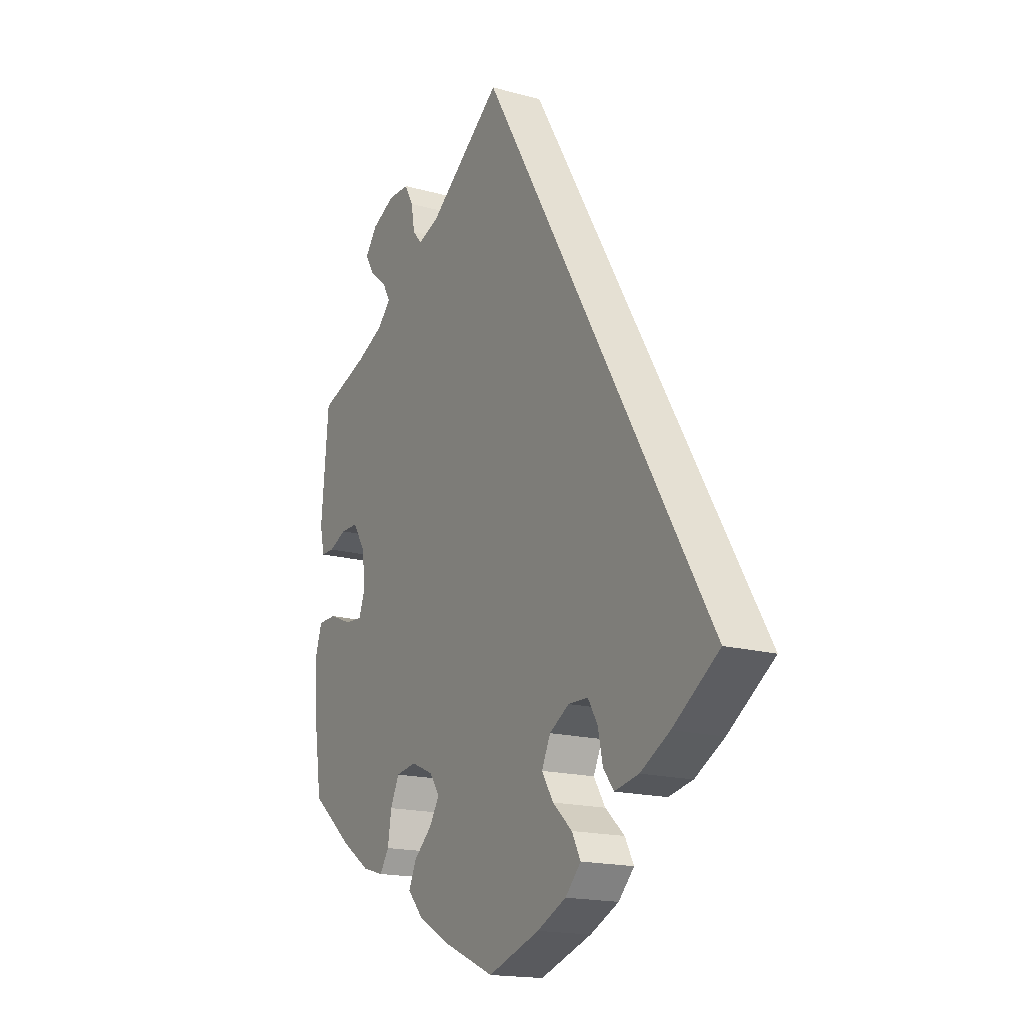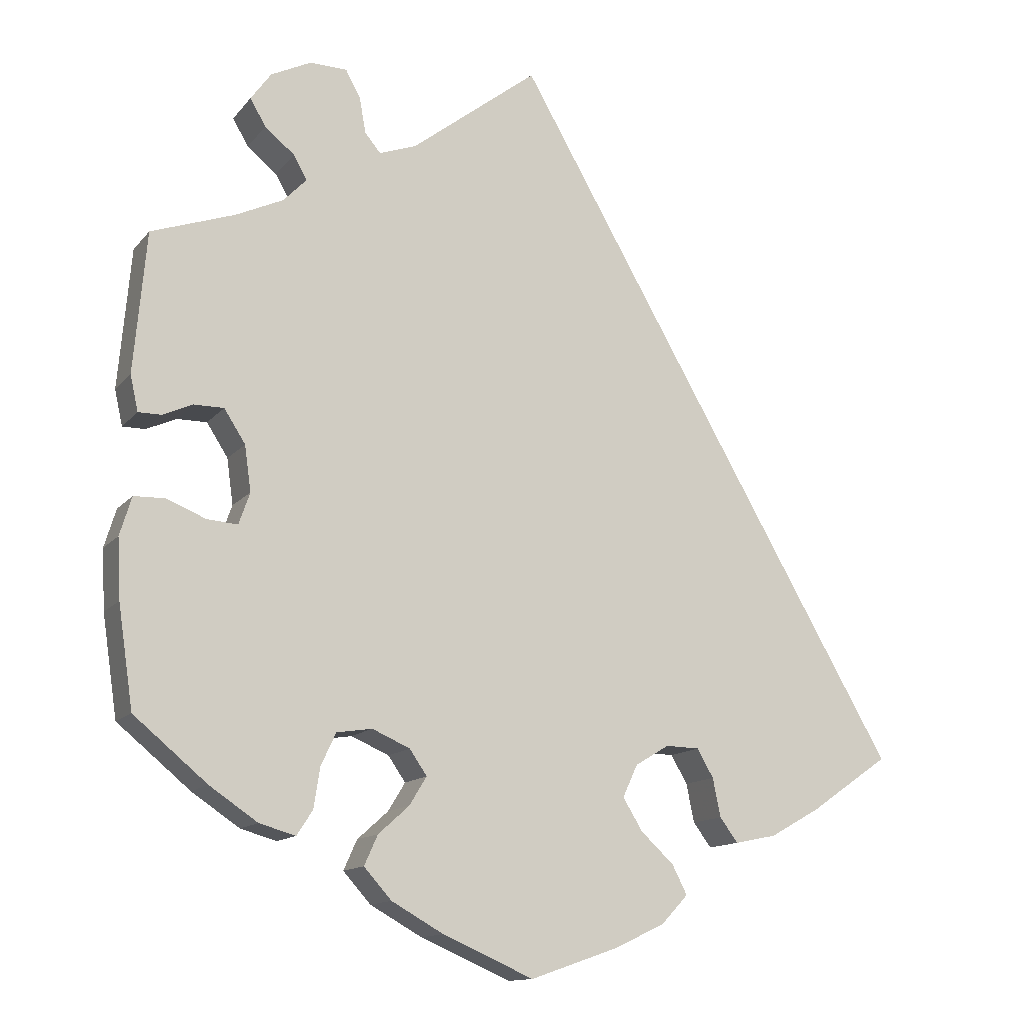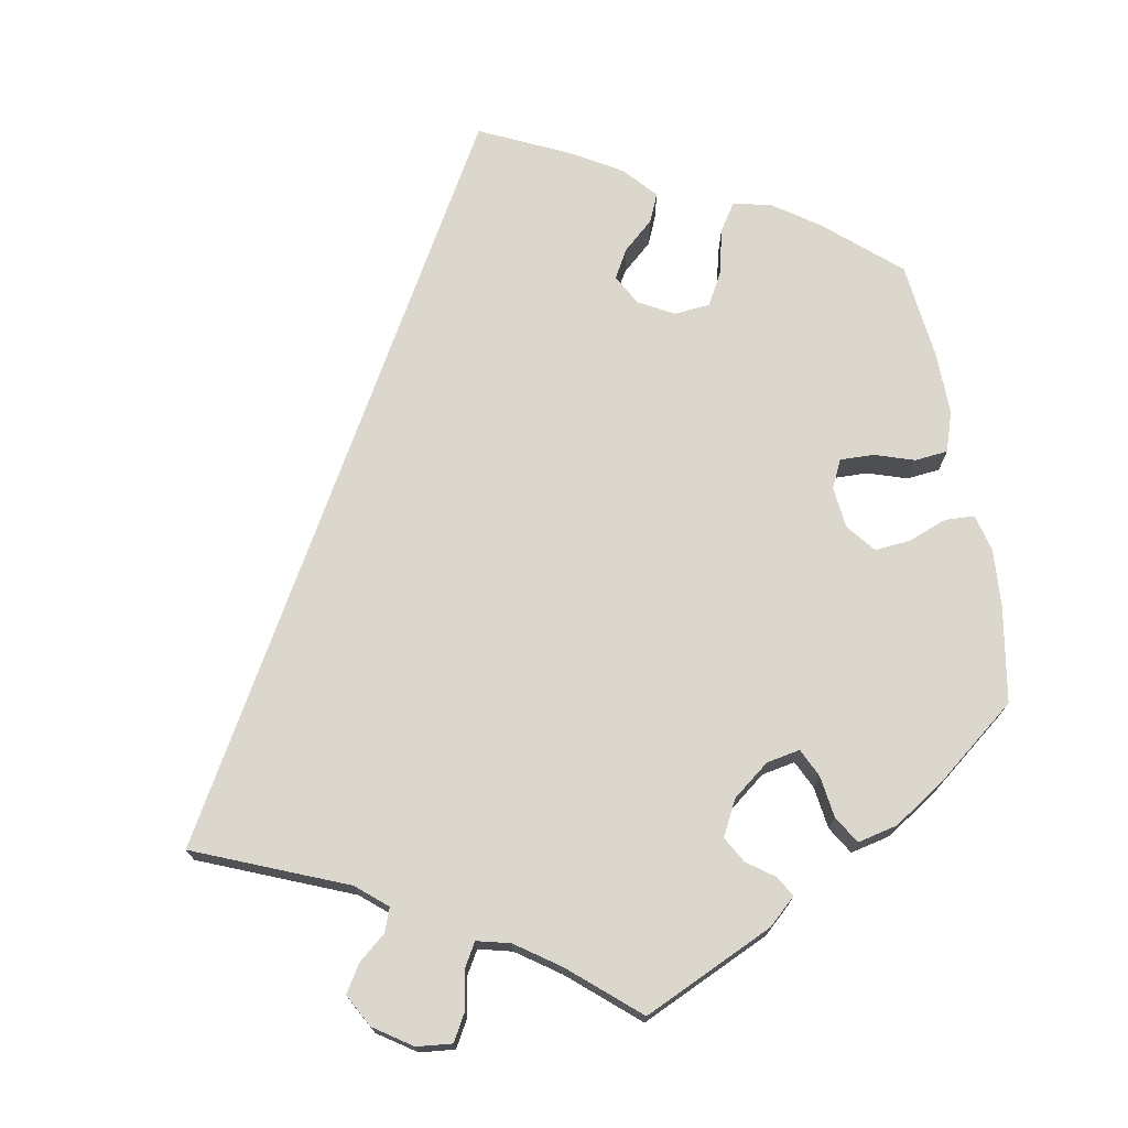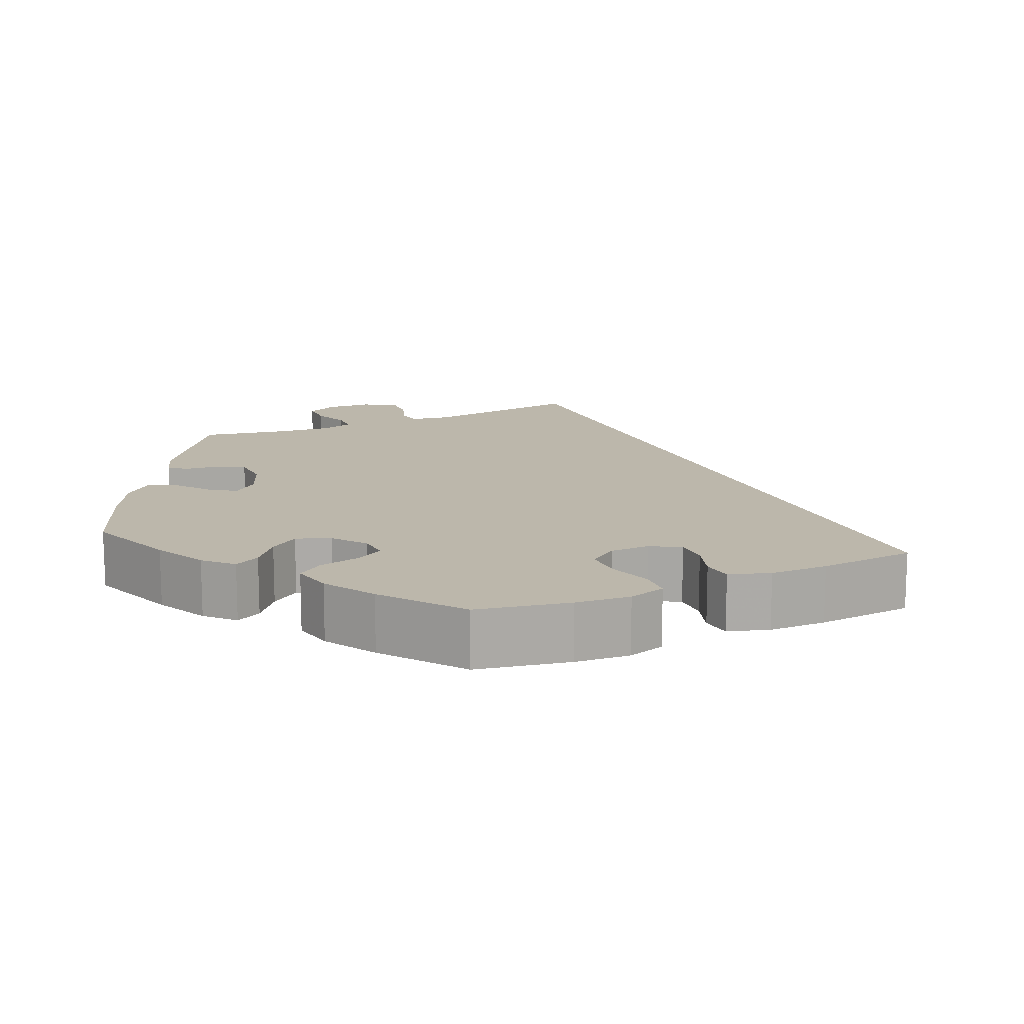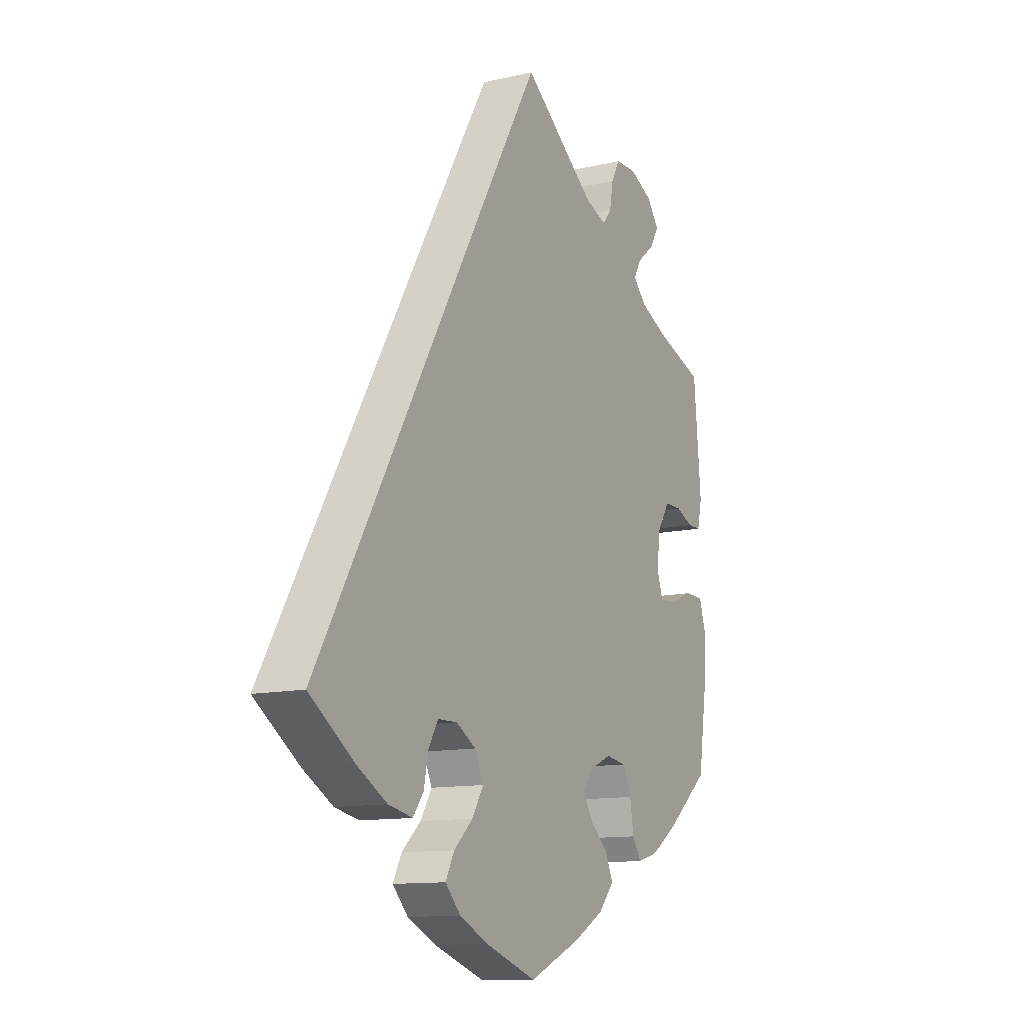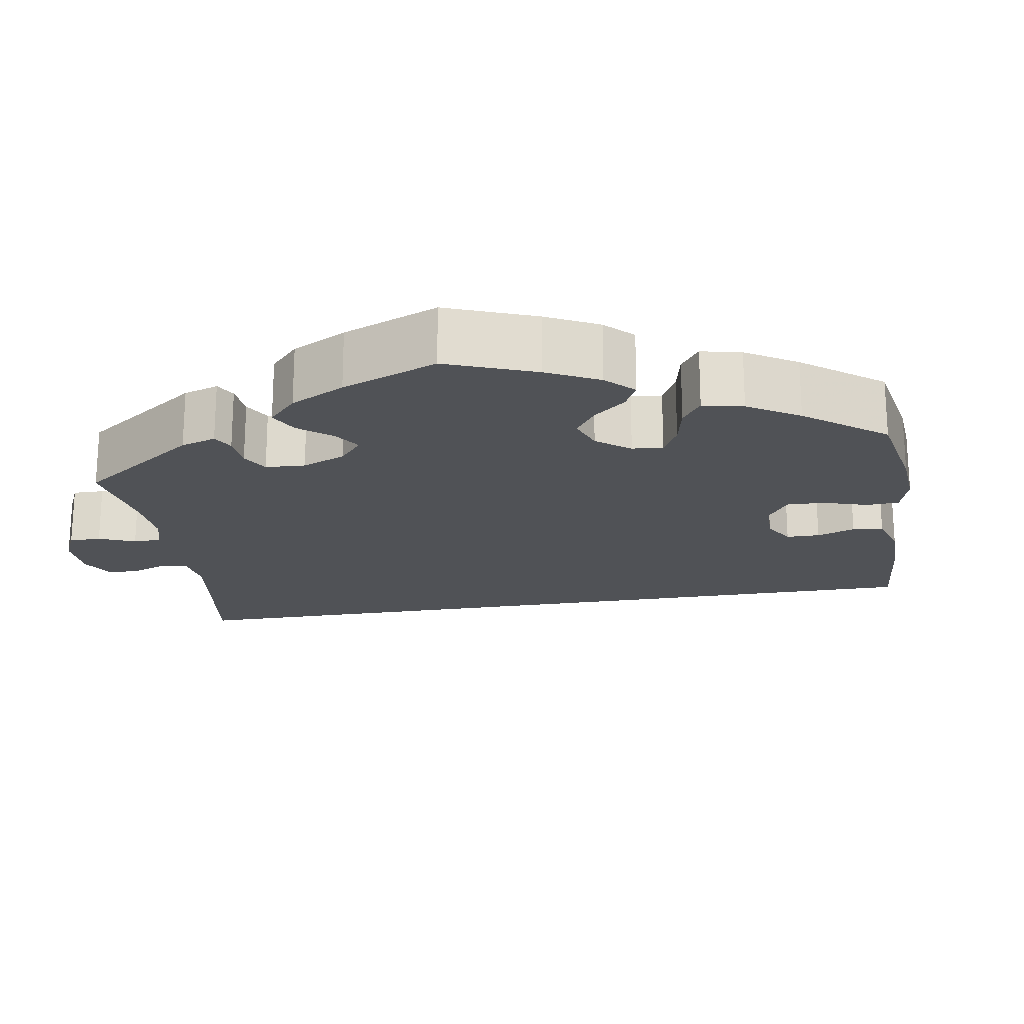
<metadata>
{"format":"obj","ext":"obj","renderer":"f3d","projection":"perspective","resolution":1024,"background":"white","views":[{"elev":-17.2,"azim":-119.0,"up":"+Z"},{"elev":-13.2,"azim":155.9,"up":"+Z"},{"elev":73.1,"azim":49.7,"up":"+Y"},{"elev":14.3,"azim":-174.3,"up":"+Y"},{"elev":-12.1,"azim":-61.4,"up":"+Z"},{"elev":-20.8,"azim":129.1,"up":"+Y"}]}
</metadata>
<code>
v 0.407 0.07 -0.366
v 0.346 0.07 -0.407
v 0.3 0.07 -0.42
v 0.28 0.07 -0.389
v 0.272 0.07 -0.338
v 0.253 0.07 -0.297
v 0.208 0.07 -0.29
v 0.16 0.07 -0.311
v 0.138 0.07 -0.343
v 0.16 0.07 -0.379
v 0.199 0.07 -0.414
v 0.216 0.07 -0.452
v 0.181 0.07 -0.491
v 0.115 0.07 -0.528
v 0 0.07 -0.578
v -0.113 0.07 -0.539
v -0.176 0.07 -0.509
v -0.21 0.07 -0.473
v -0.191 0.07 -0.436
v -0.149 0.07 -0.397
v -0.124 0.07 -0.356
v -0.143 0.07 -0.315
v -0.186 0.07 -0.289
v -0.229 0.07 -0.29
v -0.25 0.07 -0.326
v -0.26 0.07 -0.375
v -0.283 0.07 -0.406
v -0.336 0.07 -0.395
v -0.4 0.07 -0.359
v -0.501 0.07 -0.289
v -0.001 0.07 0.578
v 0.161 0.07 0.453
v 0.208 0.07 0.436
v 0.228 0.07 0.46
v 0.236 0.07 0.505
v 0.255 0.07 0.54
v 0.302 0.07 0.541
v 0.353 0.07 0.516
v 0.379 0.07 0.48
v 0.359 0.07 0.446
v 0.321 0.07 0.415
v 0.304 0.07 0.385
v 0.334 0.07 0.354
v 0.394 0.07 0.326
v 0.5 0.07 0.289
v 0.516 0.07 0.11
v 0.506 0.07 0.065
v 0.477 0.07 0.065
v 0.439 0.07 0.082
v 0.401 0.07 0.082
v 0.374 0.07 0.04
v 0.366 0.07 -0.018
v 0.38 0.07 -0.058
v 0.419 0.07 -0.055
v 0.468 0.07 -0.035
v 0.508 0.07 -0.036
v 0.523 0.07 -0.085
v 0.519 0.07 -0.161
v 0.5 0.07 -0.289
v 0.407 0 -0.366
v 0.346 0 -0.407
v 0.3 0 -0.42
v 0.28 0 -0.389
v 0.272 0 -0.338
v 0.253 0 -0.297
v 0.208 0 -0.29
v 0.16 0 -0.311
v 0.138 0 -0.343
v 0.16 0 -0.379
v 0.199 0 -0.414
v 0.216 0 -0.452
v 0.181 0 -0.491
v 0.115 0 -0.528
v 0 0 -0.578
v -0.113 0 -0.539
v -0.176 0 -0.509
v -0.21 0 -0.473
v -0.191 0 -0.436
v -0.149 0 -0.397
v -0.124 0 -0.356
v -0.143 0 -0.315
v -0.186 0 -0.289
v -0.229 0 -0.29
v -0.25 0 -0.326
v -0.26 0 -0.375
v -0.283 0 -0.406
v -0.336 0 -0.395
v -0.4 0 -0.359
v -0.501 0 -0.289
v -0.001 0 0.578
v 0.161 0 0.453
v 0.208 0 0.436
v 0.228 0 0.46
v 0.236 0 0.505
v 0.255 0 0.54
v 0.302 0 0.541
v 0.353 0 0.516
v 0.379 0 0.48
v 0.359 0 0.446
v 0.321 0 0.415
v 0.304 0 0.385
v 0.334 0 0.354
v 0.394 0 0.326
v 0.5 0 0.289
v 0.516 0 0.11
v 0.506 0 0.065
v 0.477 0 0.065
v 0.439 0 0.082
v 0.401 0 0.082
v 0.374 0 0.04
v 0.366 0 -0.018
v 0.38 0 -0.058
v 0.419 0 -0.055
v 0.468 0 -0.035
v 0.508 0 -0.036
v 0.523 0 -0.085
v 0.519 0 -0.161
v 0.5 0 -0.289
f 54 55 56 57
f 53 54 57 58
f 46 47 48 49
f 44 45 46 49
f 43 44 49 50
f 42 43 50 51
f 38 39 40 41
f 38 41 42
f 37 38 42
f 34 35 36 37
f 33 34 37 42
f 32 33 42 51
f 25 26 27 28
f 24 25 28 29
f 17 18 19 20
f 17 20 21
f 16 17 21
f 15 16 21
f 14 15 21 22
f 10 11 12 13
f 9 10 13 14
f 2 3 4 5
f 2 5 6
f 1 2 6
f 53 58 59 1
f 31 32 51 52
f 24 29 30 31
f 23 24 31 52
f 22 23 52 53
f 9 14 22
f 8 9 22
f 7 8 22 53
f 53 1 6
f 6 7 53
f 116 115 114 113
f 117 116 113 112
f 108 107 106 105
f 108 105 104 103
f 109 108 103 102
f 110 109 102 101
f 100 99 98 97
f 101 100 97
f 101 97 96
f 96 95 94 93
f 101 96 93 92
f 110 101 92 91
f 87 86 85 84
f 88 87 84 83
f 79 78 77 76
f 80 79 76
f 80 76 75
f 80 75 74
f 81 80 74 73
f 72 71 70 69
f 73 72 69 68
f 64 63 62 61
f 65 64 61
f 65 61 60
f 60 118 117 112
f 111 110 91 90
f 90 89 88 83
f 111 90 83 82
f 112 111 82 81
f 81 73 68
f 81 68 67
f 112 81 67 66
f 65 60 112
f 112 66 65
f 1 60 61 2
f 2 61 62 3
f 3 62 63 4
f 4 63 64 5
f 5 64 65 6
f 6 65 66 7
f 7 66 67 8
f 8 67 68 9
f 9 68 69 10
f 10 69 70 11
f 11 70 71 12
f 12 71 72 13
f 13 72 73 14
f 14 73 74 15
f 15 74 75 16
f 16 75 76 17
f 17 76 77 18
f 18 77 78 19
f 19 78 79 20
f 20 79 80 21
f 21 80 81 22
f 22 81 82 23
f 23 82 83 24
f 24 83 84 25
f 25 84 85 26
f 26 85 86 27
f 27 86 87 28
f 28 87 88 29
f 29 88 89 30
f 30 89 90 31
f 31 90 91 32
f 32 91 92 33
f 33 92 93 34
f 34 93 94 35
f 35 94 95 36
f 36 95 96 37
f 37 96 97 38
f 38 97 98 39
f 39 98 99 40
f 40 99 100 41
f 41 100 101 42
f 42 101 102 43
f 43 102 103 44
f 44 103 104 45
f 45 104 105 46
f 46 105 106 47
f 47 106 107 48
f 48 107 108 49
f 49 108 109 50
f 50 109 110 51
f 51 110 111 52
f 52 111 112 53
f 53 112 113 54
f 54 113 114 55
f 55 114 115 56
f 56 115 116 57
f 57 116 117 58
f 58 117 118 59
f 59 118 60 1

</code>
